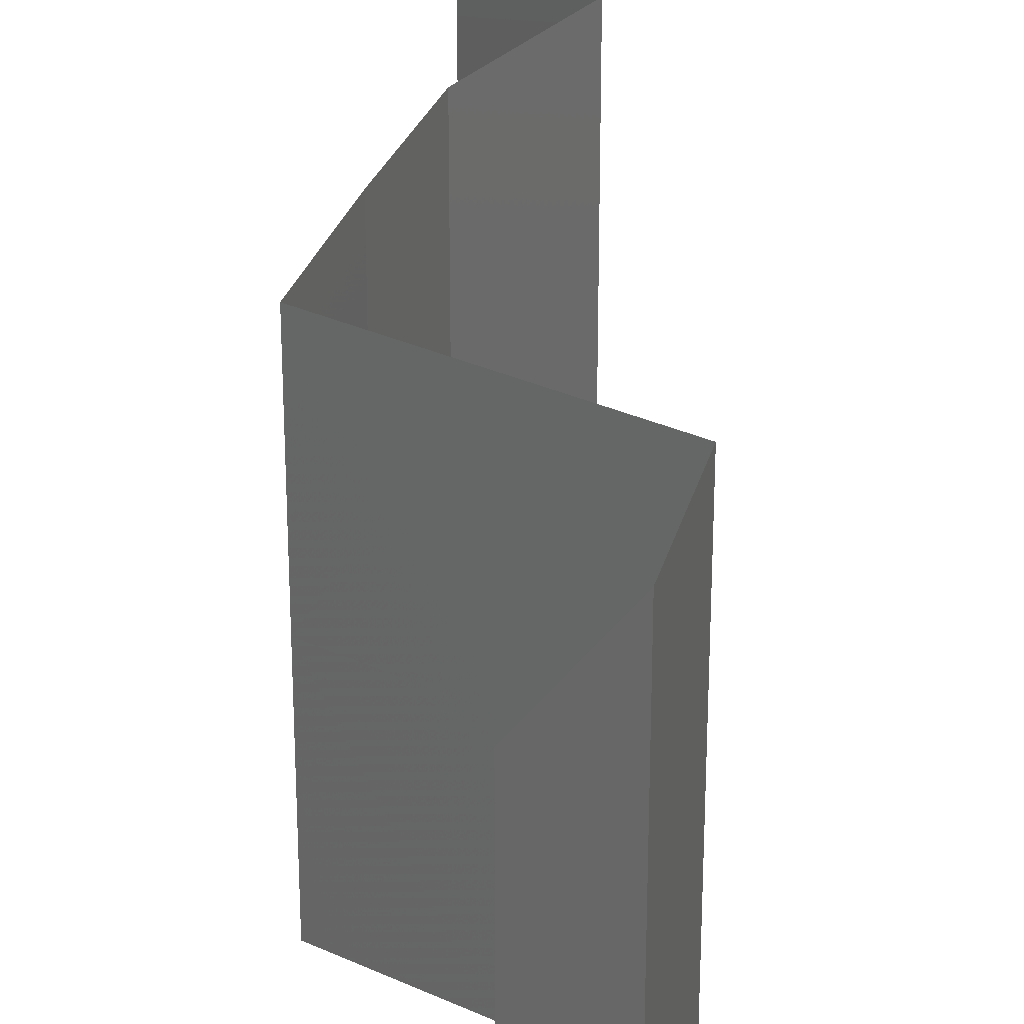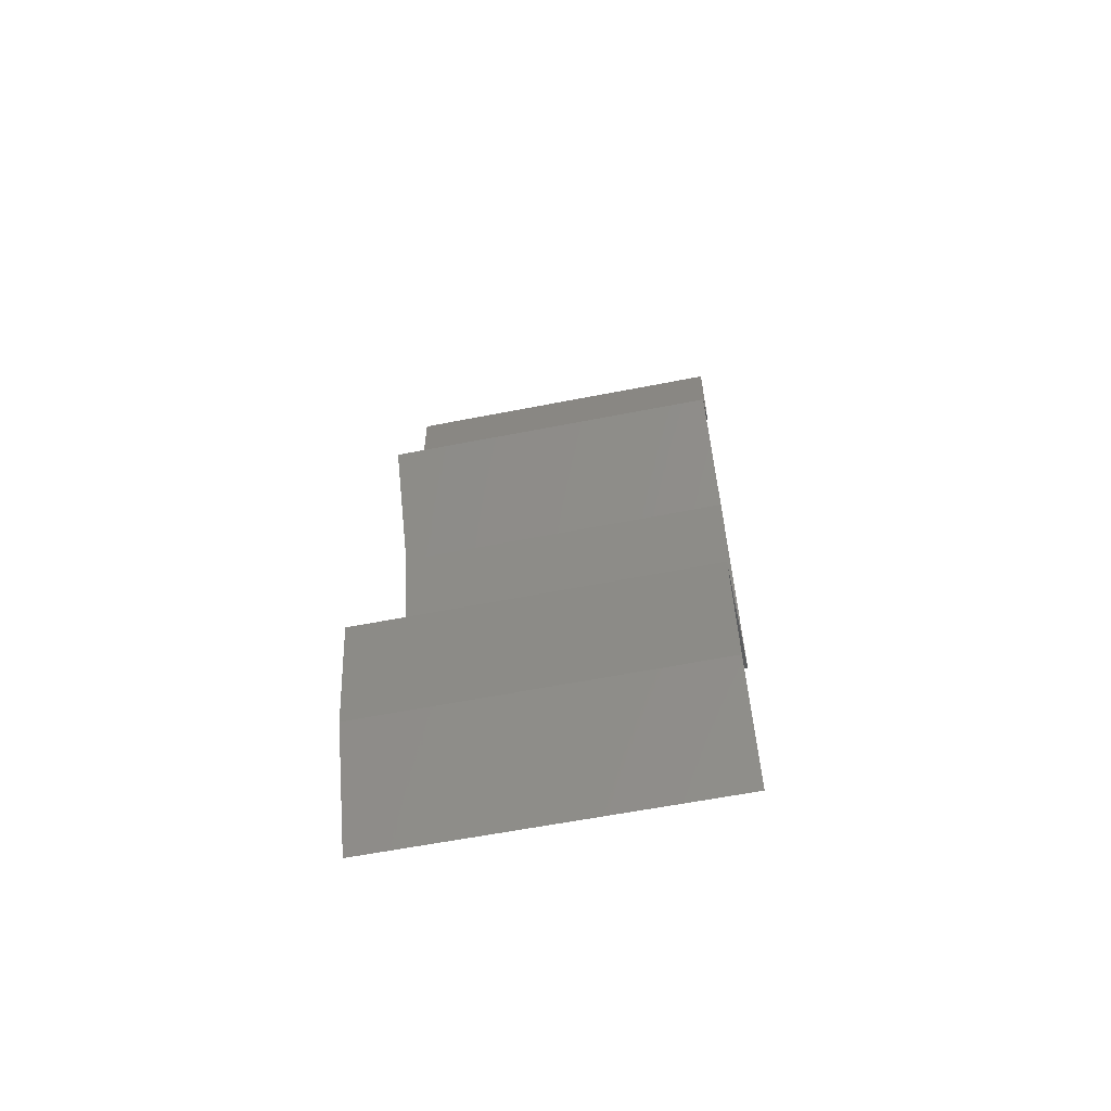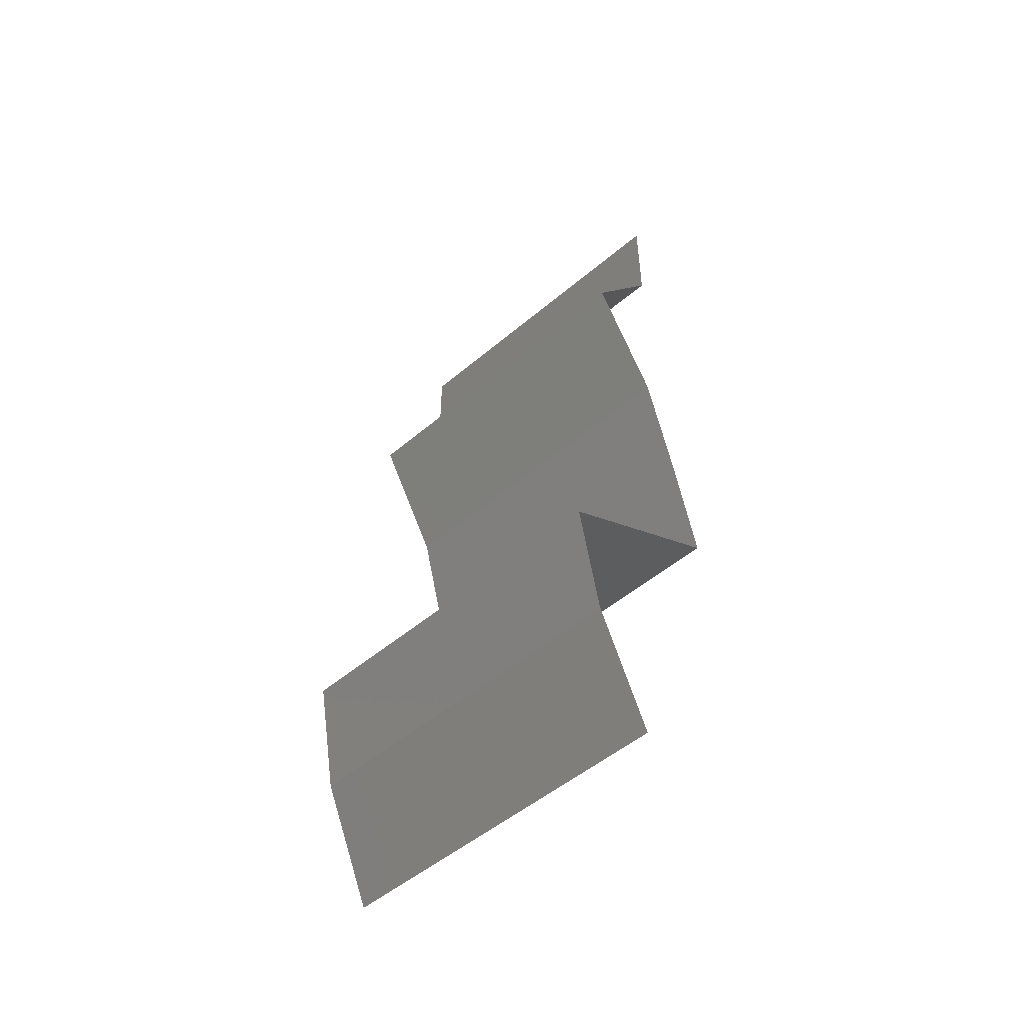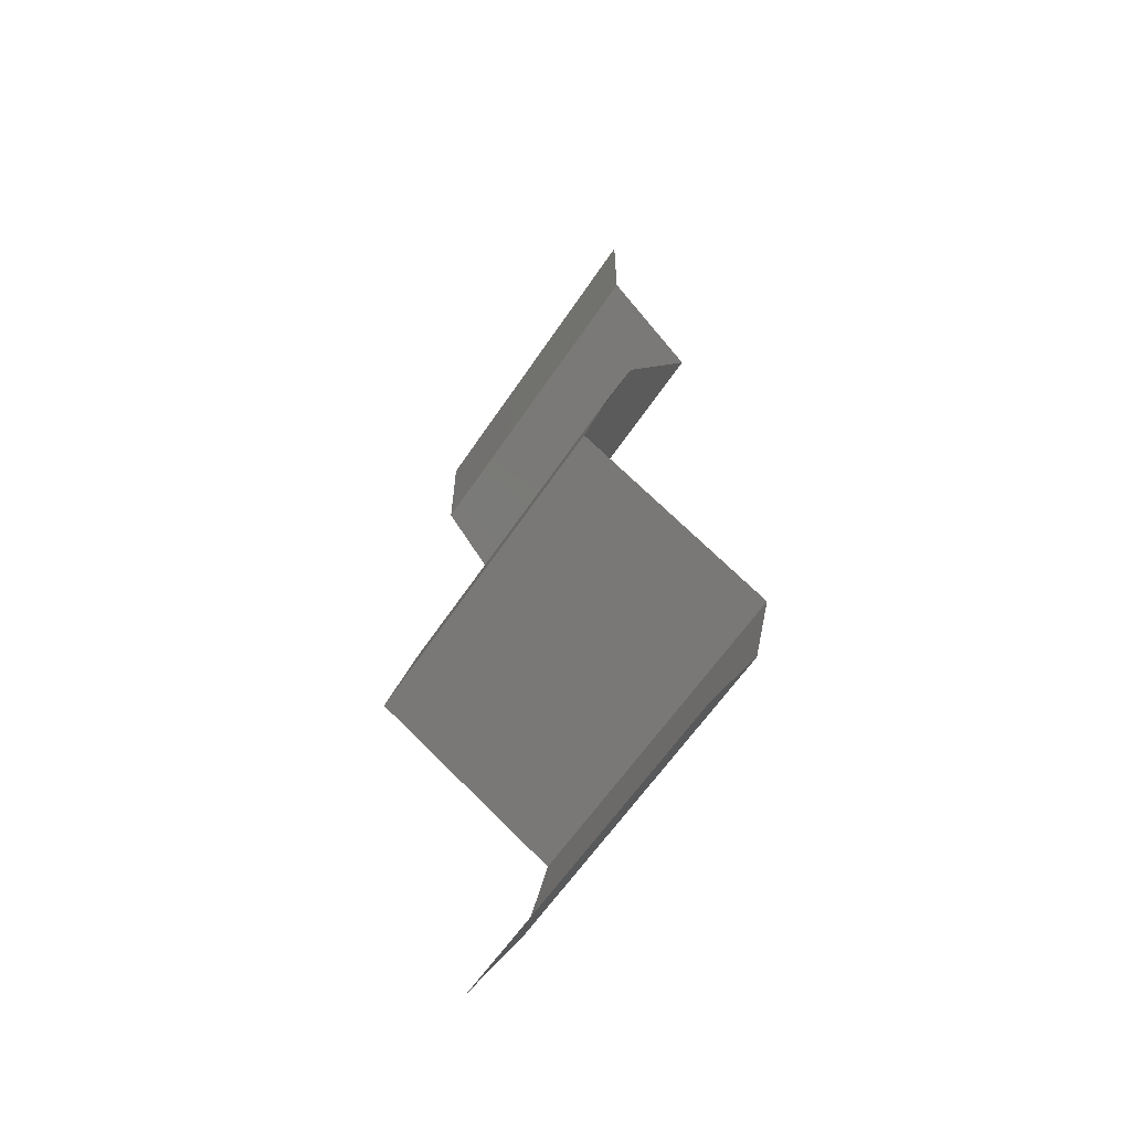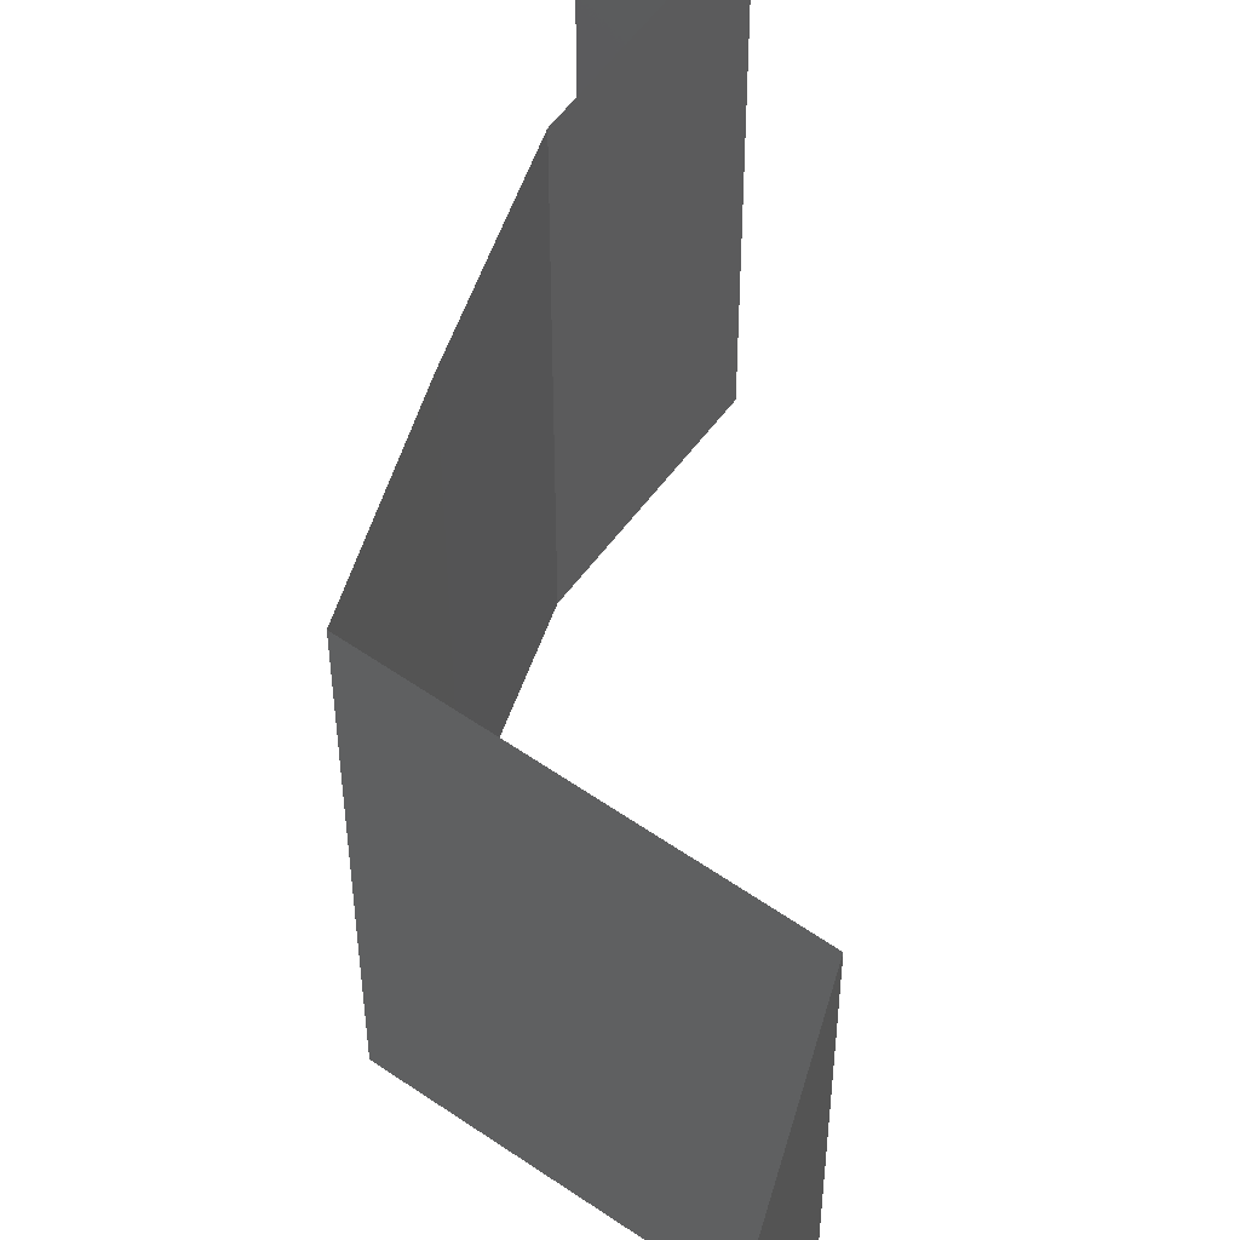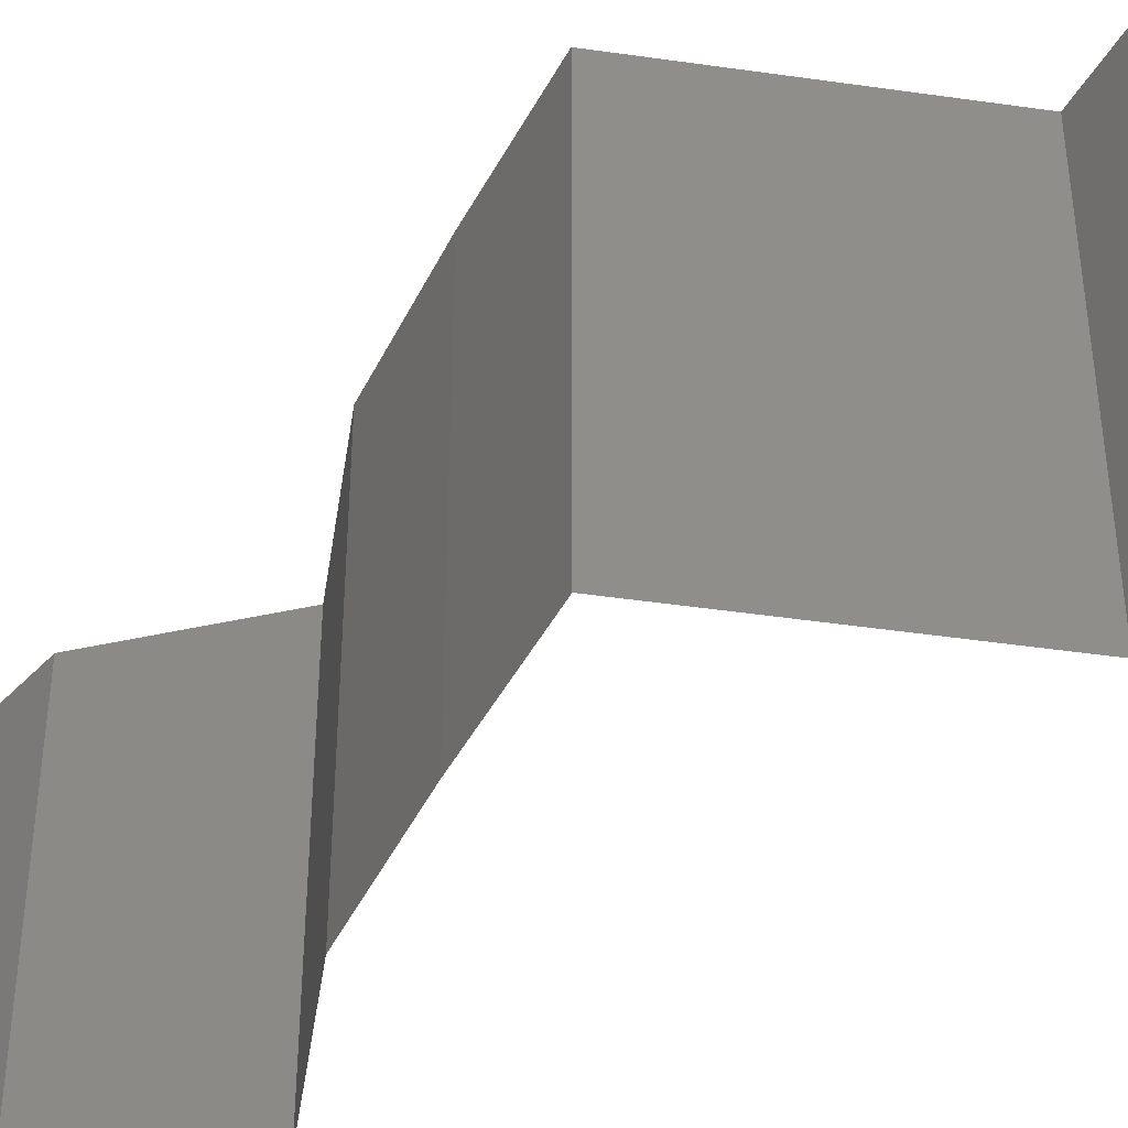
<metadata>
{"format":"stl","ext":"stl","renderer":"f3d","projection":"perspective","resolution":1024,"background":"white","views":[{"elev":30.5,"azim":2.9,"up":"+Z"},{"elev":-60.0,"azim":101.4,"up":"+Y"},{"elev":-51.2,"azim":132.6,"up":"+Y"},{"elev":-61.5,"azim":-33.8,"up":"+Y"},{"elev":58.6,"azim":4.6,"up":"+Z"},{"elev":-46.0,"azim":-40.3,"up":"+Z"}]}
</metadata>
<code>
# stl→obj: 43 verts, 62 faces
v 0.04 0.05302 0.01
v 0.04 0.05651 0.005
v 0.04 0.06 0.01
v 0.04 0.05651 0.015
v 0.04 0.05302 0.02
v 0.04 0.06 0.02
v 0.04 0.06 0
v 0.04 0.05302 0
v 0.04236 0.0497 0.015
v 0.04472 0.04639 0
v 0.04236 0.0497 0.005
v 0.04472 0.04639 0.01
v 0.04472 0.04639 0.02
v 0.04267 0.04308 0.015
v 0.04061 0.03976 0
v 0.04267 0.04308 0.005
v 0.04061 0.03976 0.01
v 0.04061 0.03976 0.02
v 0.0388 0.03313 0.01
v 0.0397 0.03645 0.005
v 0.0397 0.03645 0.015
v 0.0388 0.03313 0
v 0.0388 0.03313 0.02
v 0.038 0.02982 0.015
v 0.0372 0.02651 0.01
v 0.038 0.02982 0.005
v 0.0372 0.02651 0
v 0.0372 0.02651 0.02
v 0.04826 0.01988 0.01
v 0.04273 0.02319 0.02
v 0.04273 0.02319 0
v 0.04826 0.01988 0
v 0.04826 0.01988 0.02
v 0.04692 0.01325 0.02
v 0.04759 0.01657 0.015
v 0.04692 0.01325 0.01
v 0.04759 0.01657 0.005
v 0.04692 0.01325 0
v 0.04531 0.00994 0.015
v 0.04371 0.006627 0.01
v 0.04531 0.00994 0.005
v 0.04371 0.006627 0
v 0.04371 0.006627 0.02
f 1 2 3
f 3 4 1
f 5 4 6
f 7 2 8
f 3 2 7
f 6 4 3
f 8 2 1
f 1 4 5
f 5 9 1
f 10 11 12
f 1 11 8
f 12 9 13
f 1 9 12
f 12 11 1
f 13 9 5
f 8 11 10
f 13 14 12
f 15 16 17
f 12 16 10
f 17 14 18
f 17 16 12
f 12 14 17
f 10 16 15
f 18 14 13
f 19 20 17
f 17 21 19
f 15 20 22
f 23 21 18
f 17 20 15
f 18 21 17
f 22 20 19
f 19 21 23
f 19 24 25
f 25 26 19
f 22 26 27
f 28 24 23
f 19 26 22
f 23 24 19
f 27 26 25
f 25 24 28
f 29 25 30
f 31 25 29
f 31 27 25
f 25 28 30
f 29 32 31
f 30 33 29
f 34 35 33
f 36 37 29
f 32 37 38
f 29 35 36
f 29 37 32
f 33 35 29
f 38 37 36
f 36 35 34
f 36 39 40
f 38 41 42
f 43 39 34
f 40 41 36
f 36 41 38
f 34 39 36
f 42 41 40
f 40 39 43

</code>
